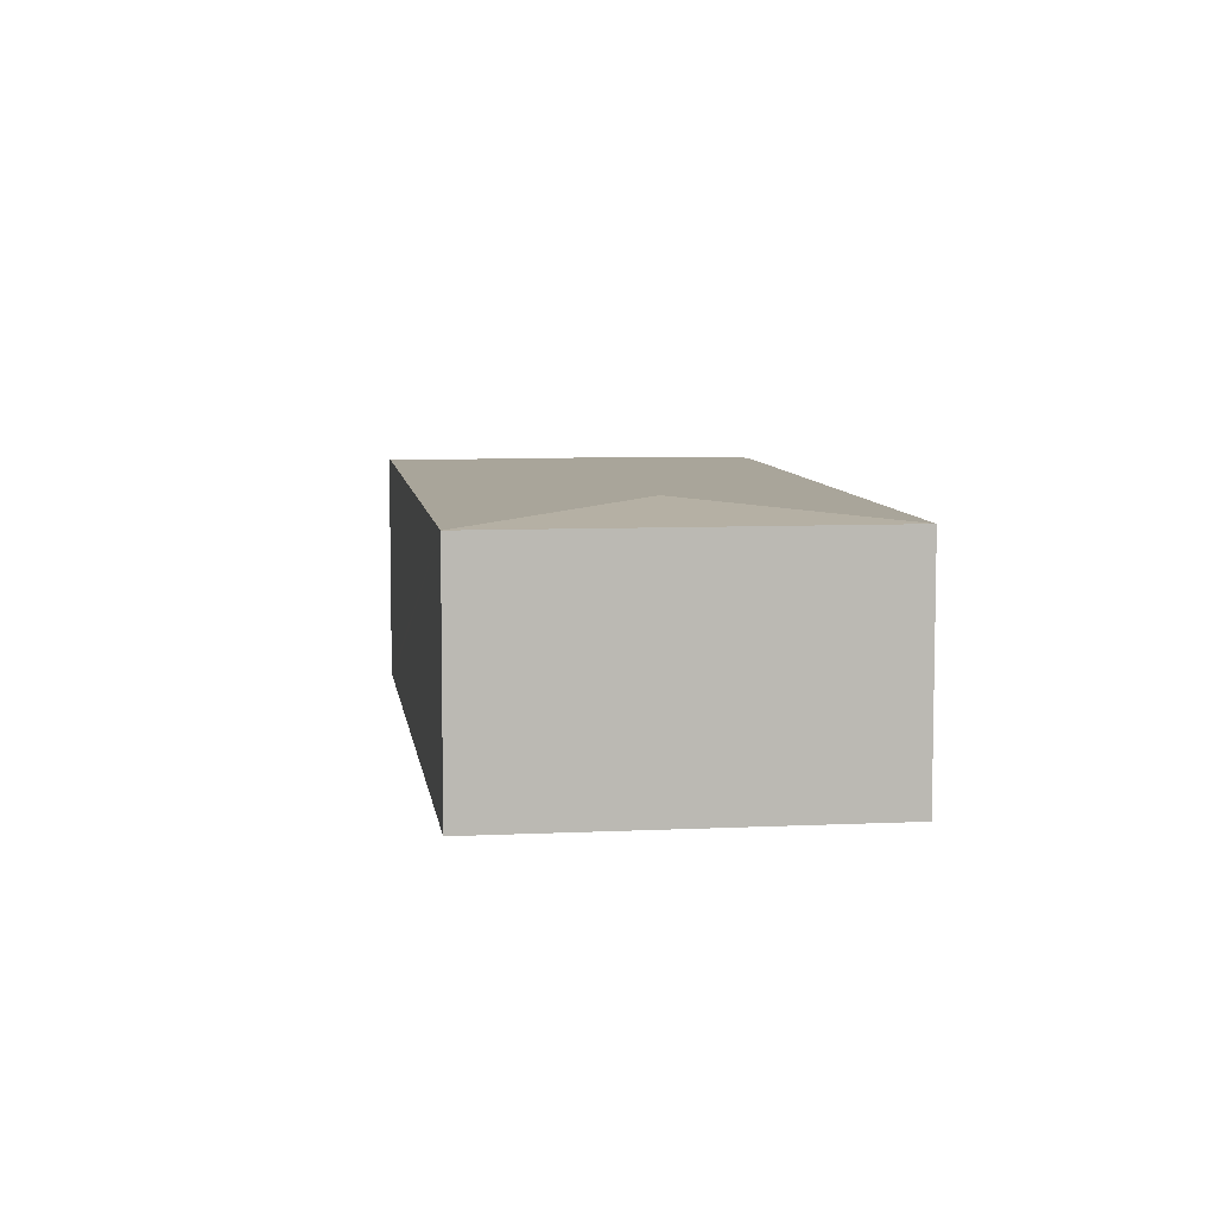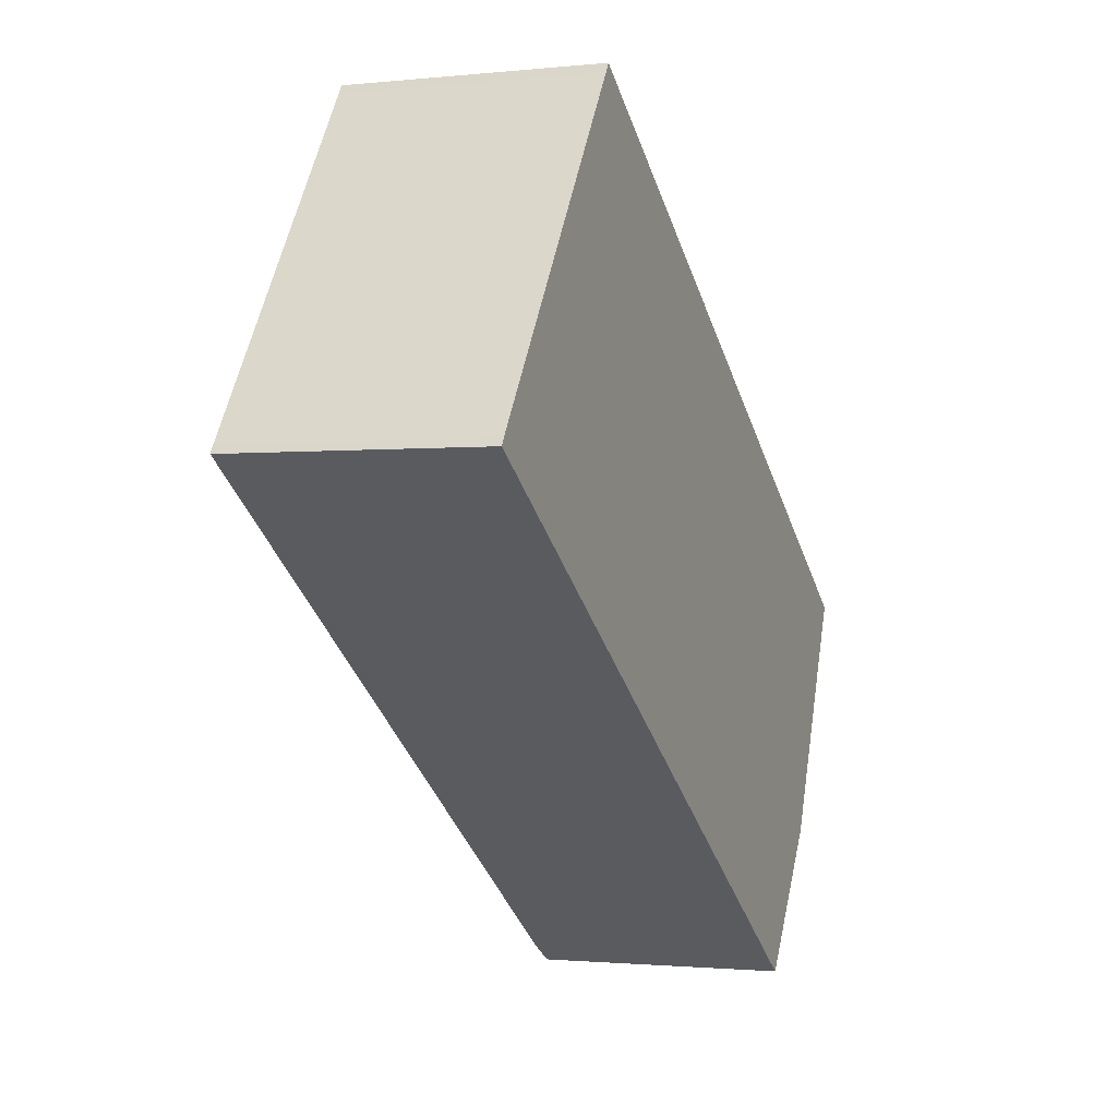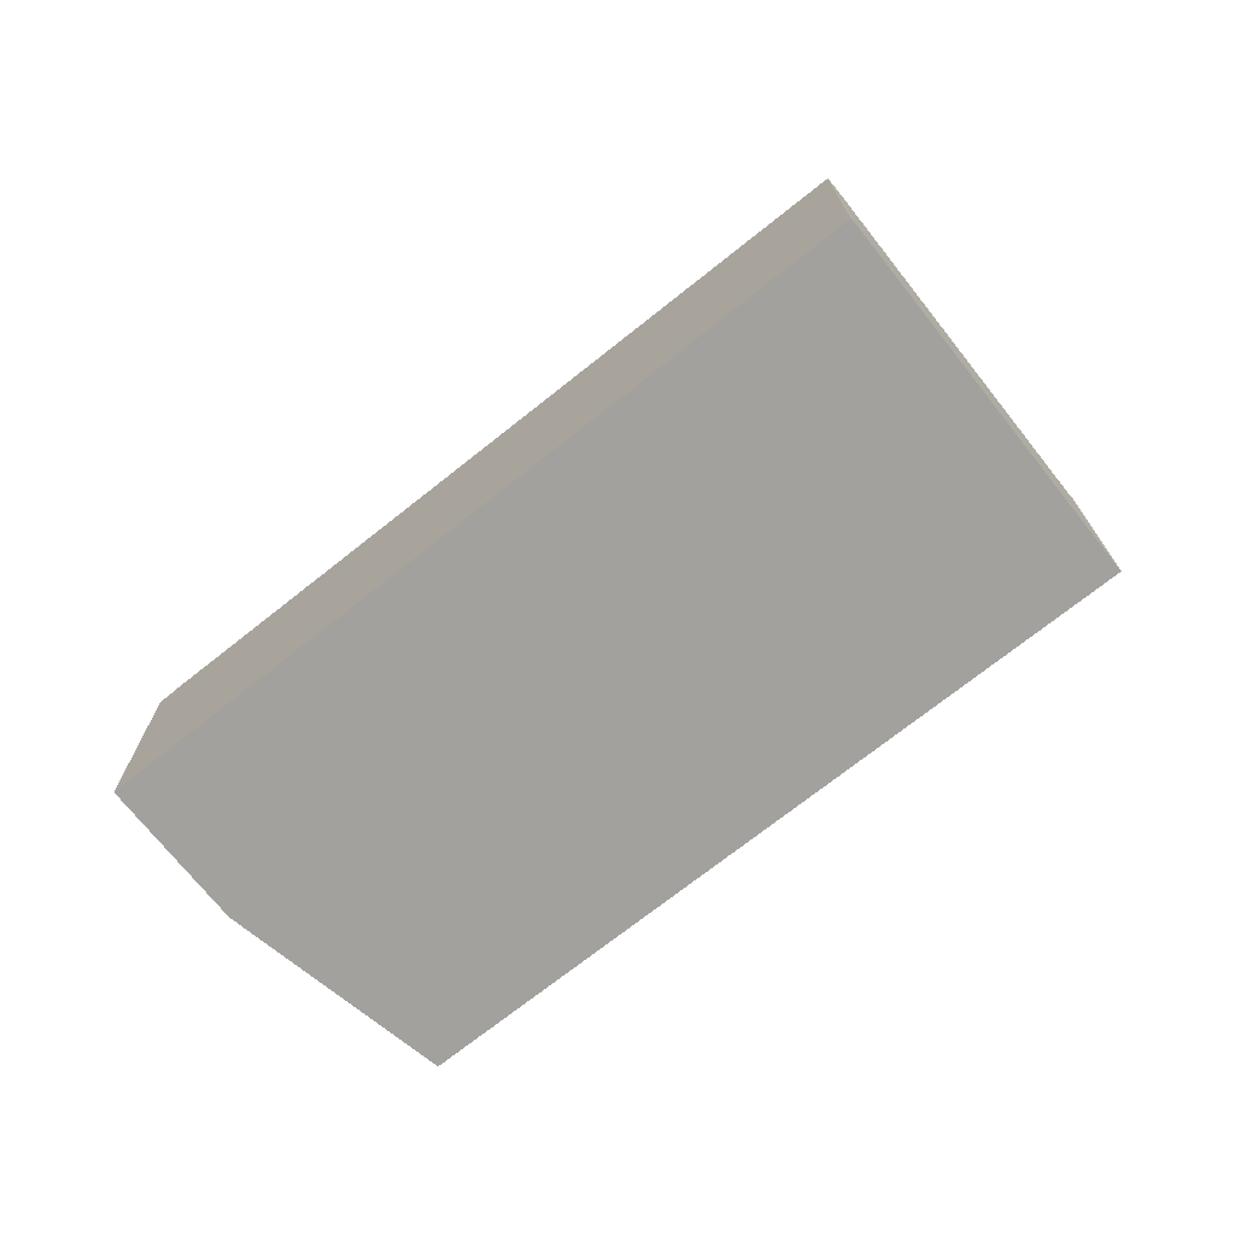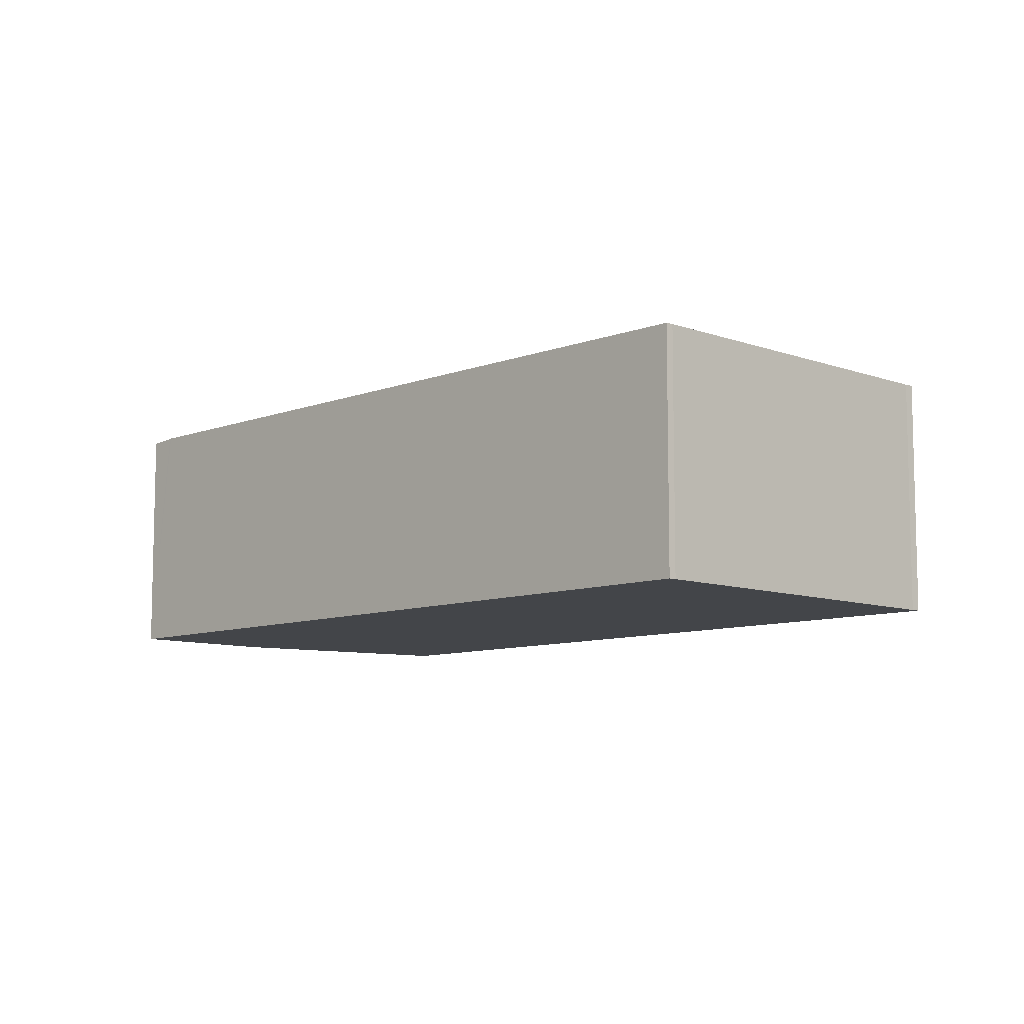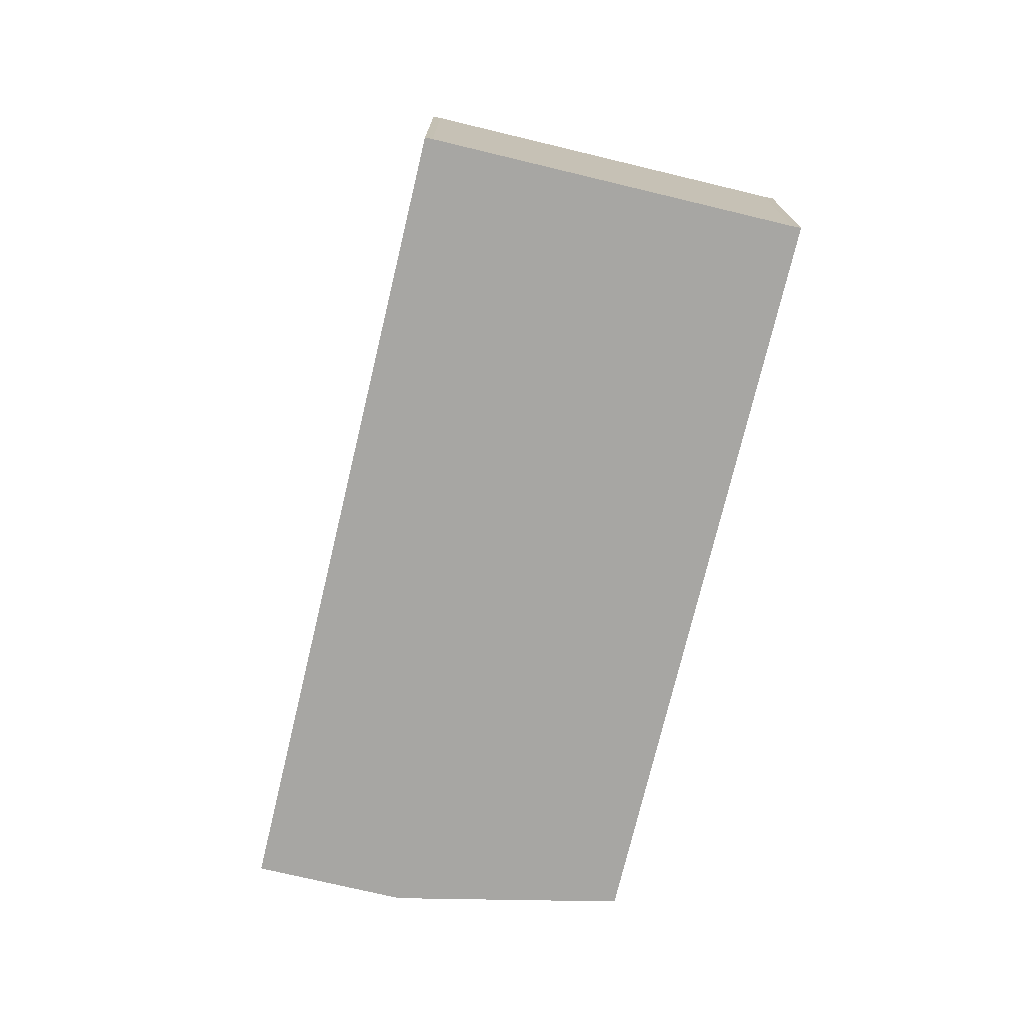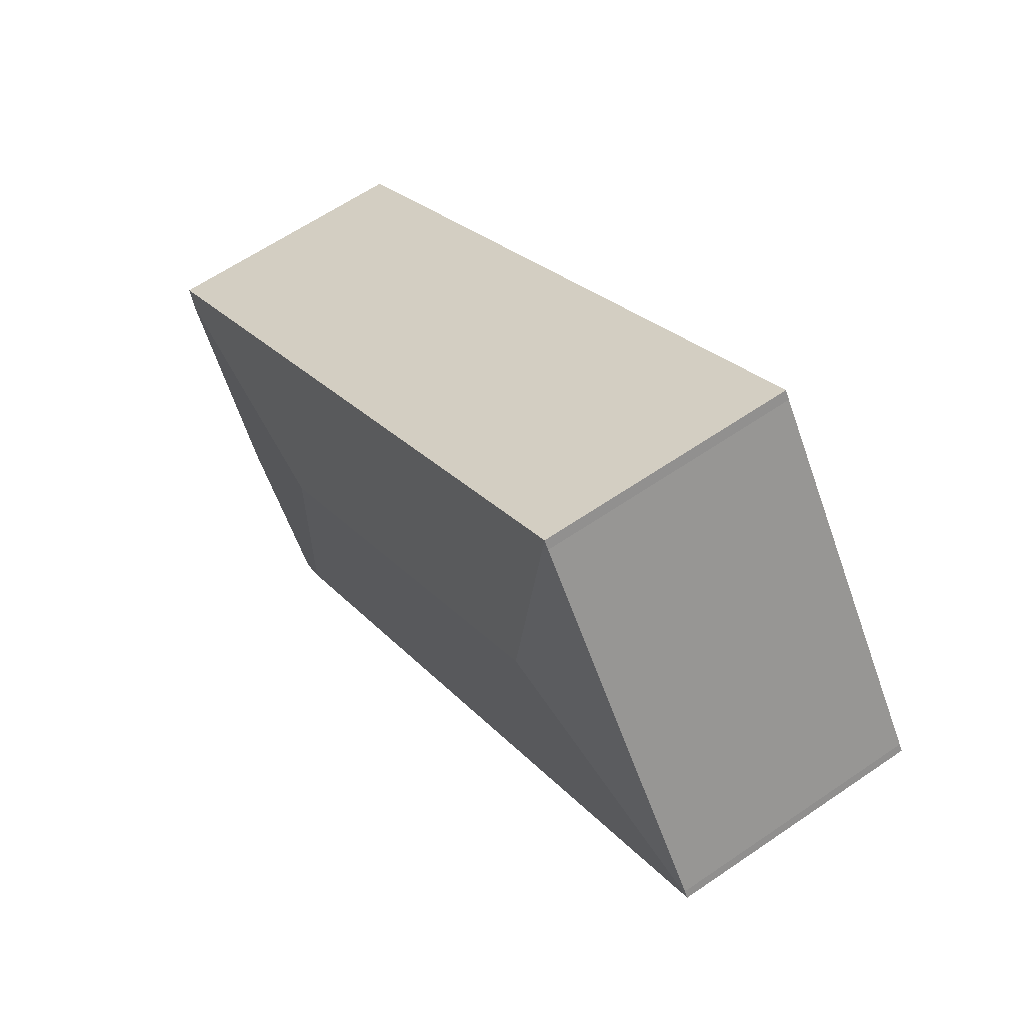
<metadata>
{"format":"obj","ext":"obj","renderer":"f3d","projection":"perspective","resolution":1024,"background":"white","views":[{"elev":7.4,"azim":-63.4,"up":"+Y"},{"elev":-1.3,"azim":-68.4,"up":"+Z"},{"elev":-72.1,"azim":-107.1,"up":"+Y"},{"elev":-8.9,"azim":-99.9,"up":"+Y"},{"elev":-74.2,"azim":-69.0,"up":"+Y"},{"elev":61.9,"azim":-124.9,"up":"+Z"}]}
</metadata>
<code>
v  27.81 10.15 -19.04
v  32.56 10.06 -14.27
v  28.82 10.06 -19.73
v  27.74 10.16 -18.99
v  26.81 10.65 -8.298
v  34.65 10.15 -9.086
v  36.04 10.21 -5.634
v  0.021 10.16 0.033
v  0 10.16 6.219e-16
v  10.3 10.65 2.999
v  0.173 10.16 0.281
v  8.257 10.16 12.04
v  9.159 10.16 13.35
v  9.376 10.16 13.7
v  36.38 10.16 -4.809
v  0 0 0
v  0.173 -1.721e-17 0.281
v  0.021 -2.021e-18 0.033
v  8.257 -7.373e-16 12.04
v  9.159 -8.176e-16 13.35
v  9.376 -8.389e-16 13.7
v  36.38 2.945e-16 -4.809
v  32.56 8.737e-16 -14.27
v  36.04 3.45e-16 -5.634
v  34.65 5.564e-16 -9.086
v  28.82 1.208e-15 -19.73
v  27.81 1.166e-15 -19.04
v  27.74 1.163e-15 -18.99
g defaultobject
f 1 2 3
f 2 1 4
f 2 4 5
f 2 5 6
f 6 5 7
f 8 4 9
f 4 8 10
f 4 10 5
f 11 10 8
f 10 11 12
f 10 12 13
f 10 13 14
f 7 14 15
f 14 7 5
f 14 5 10
f 9 11 8
f 11 9 16
f 11 16 17
f 17 16 18
f 17 12 11
f 12 17 19
f 12 19 13
f 13 19 20
f 20 14 13
f 14 20 21
f 14 22 15
f 22 14 21
f 22 7 15
f 7 22 6
f 6 22 2
f 2 22 23
f 23 22 24
f 23 24 25
f 23 3 2
f 3 23 26
f 26 1 3
f 1 26 4
f 4 26 9
f 9 26 27
f 9 27 16
f 16 27 28
f 23 27 26
f 27 23 25
f 27 25 28
f 28 25 16
f 16 25 24
f 16 24 22
f 16 22 20
f 20 22 21
f 16 20 18
f 18 20 17
f 17 20 19

</code>
